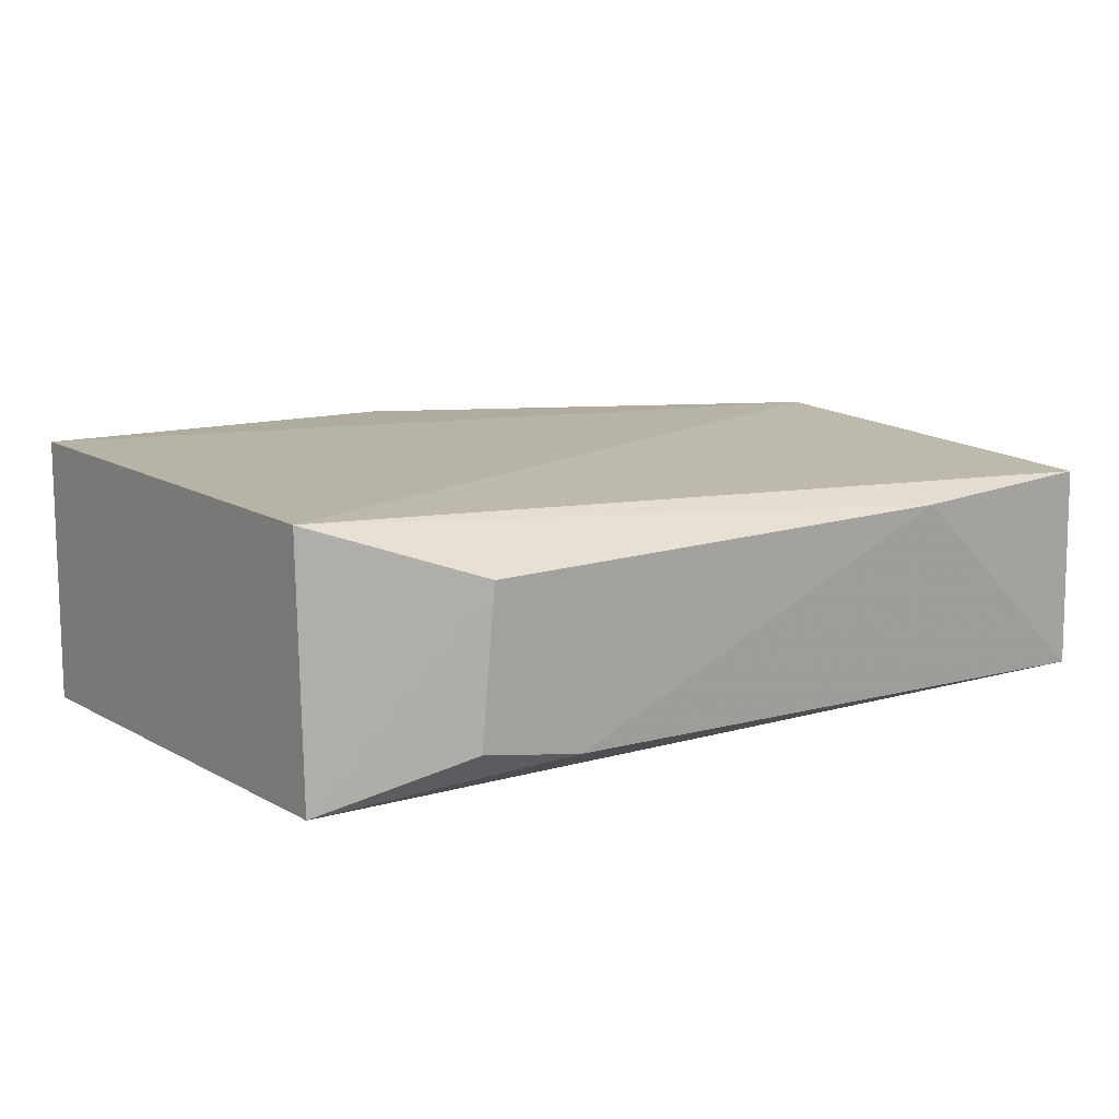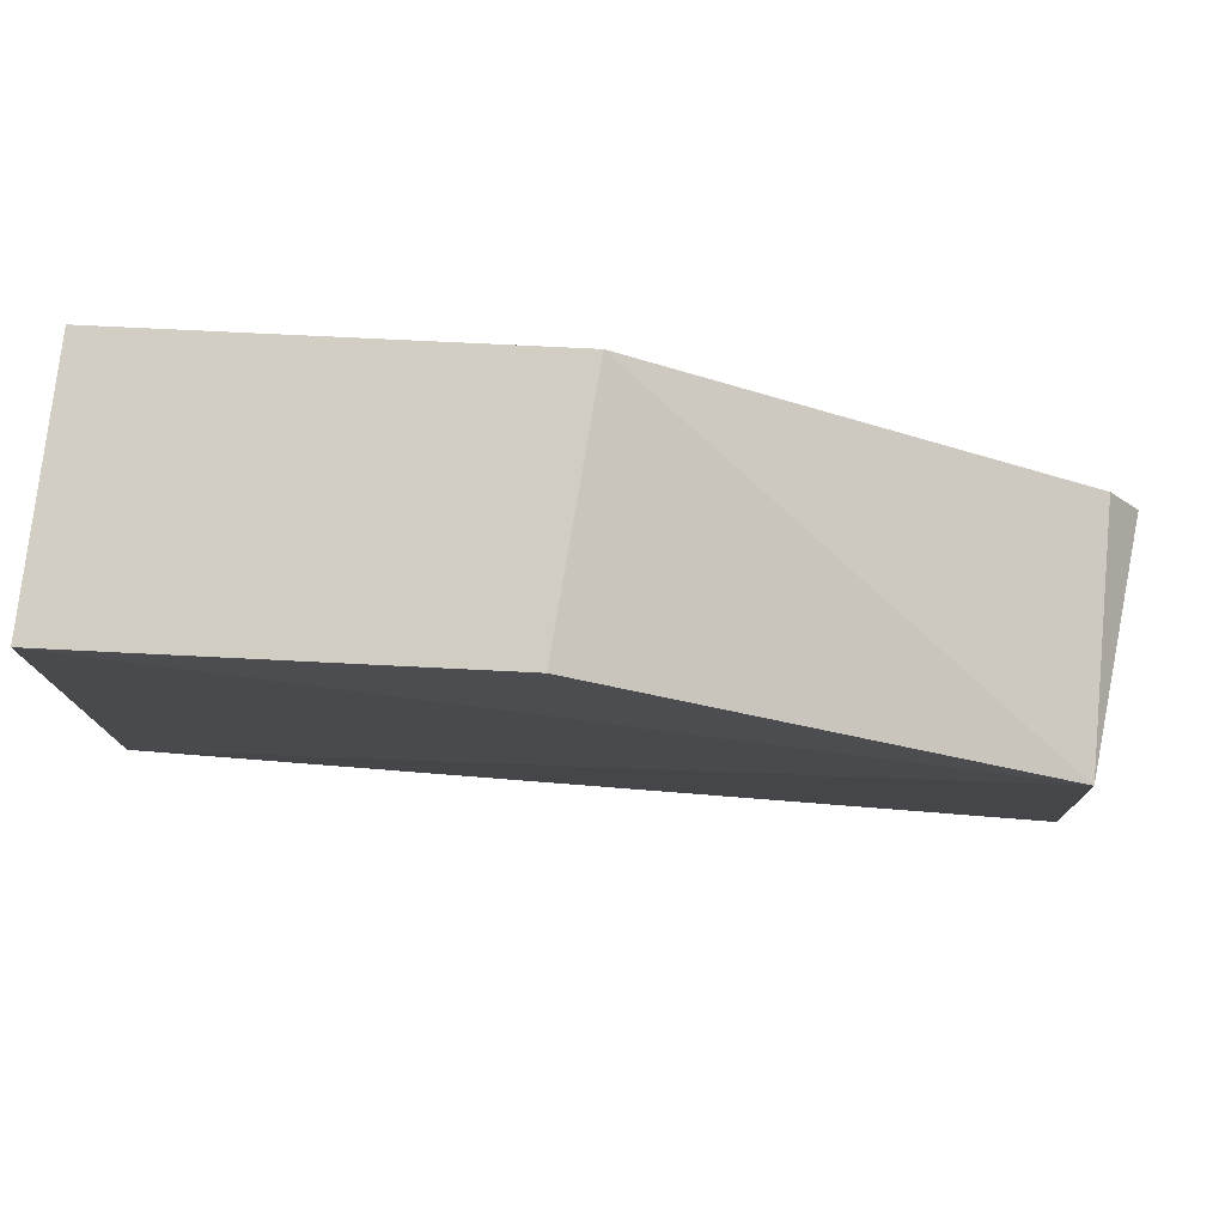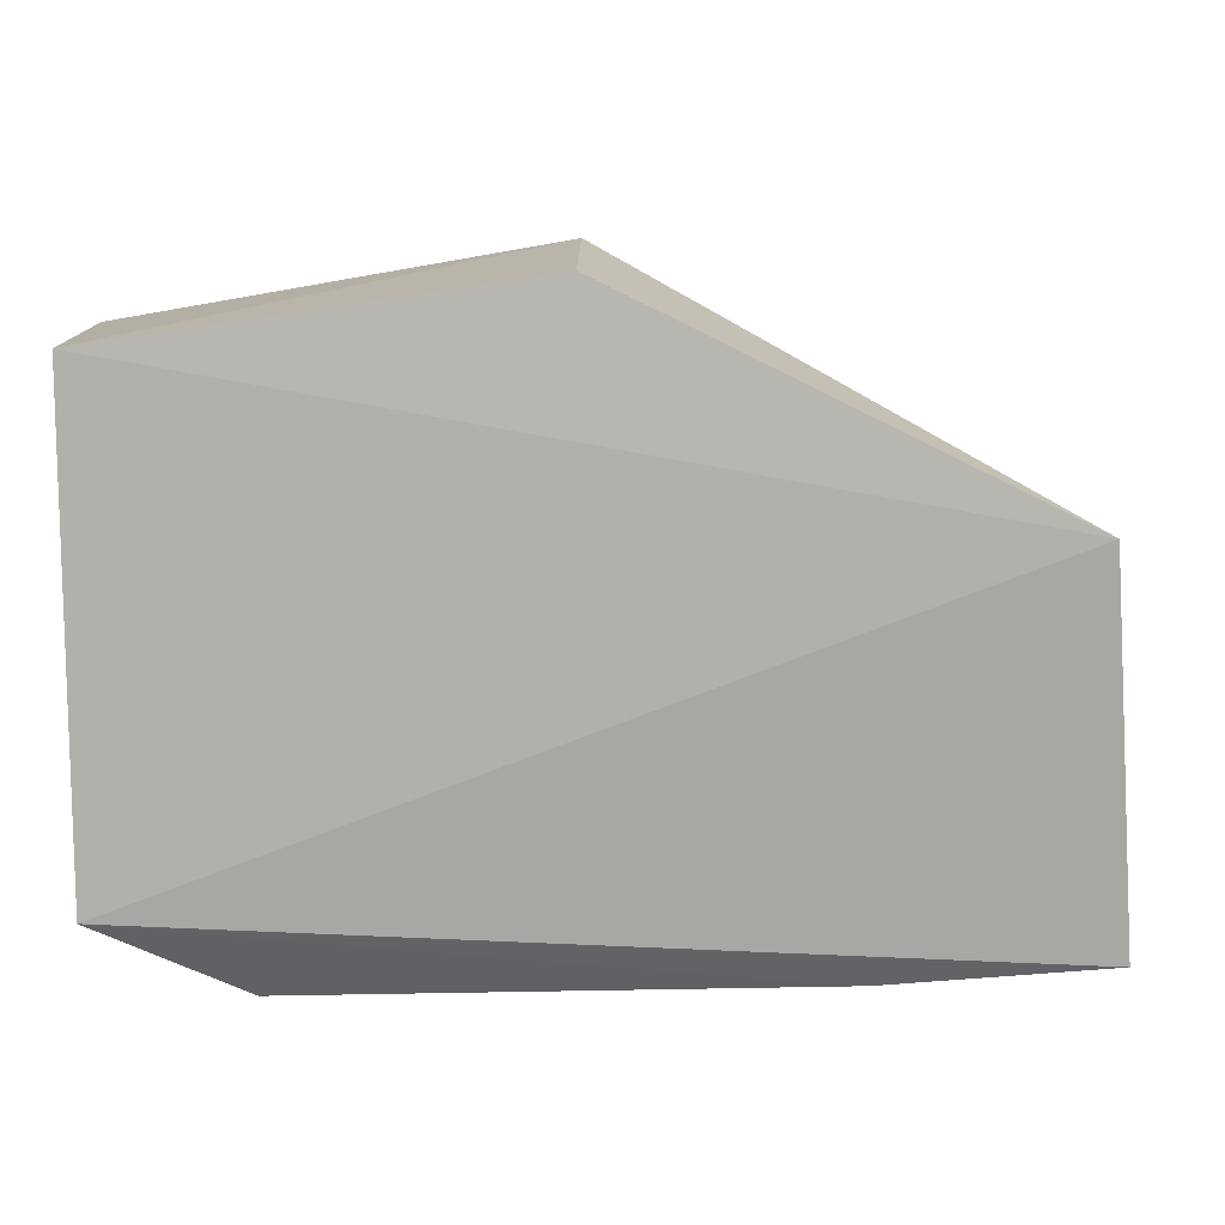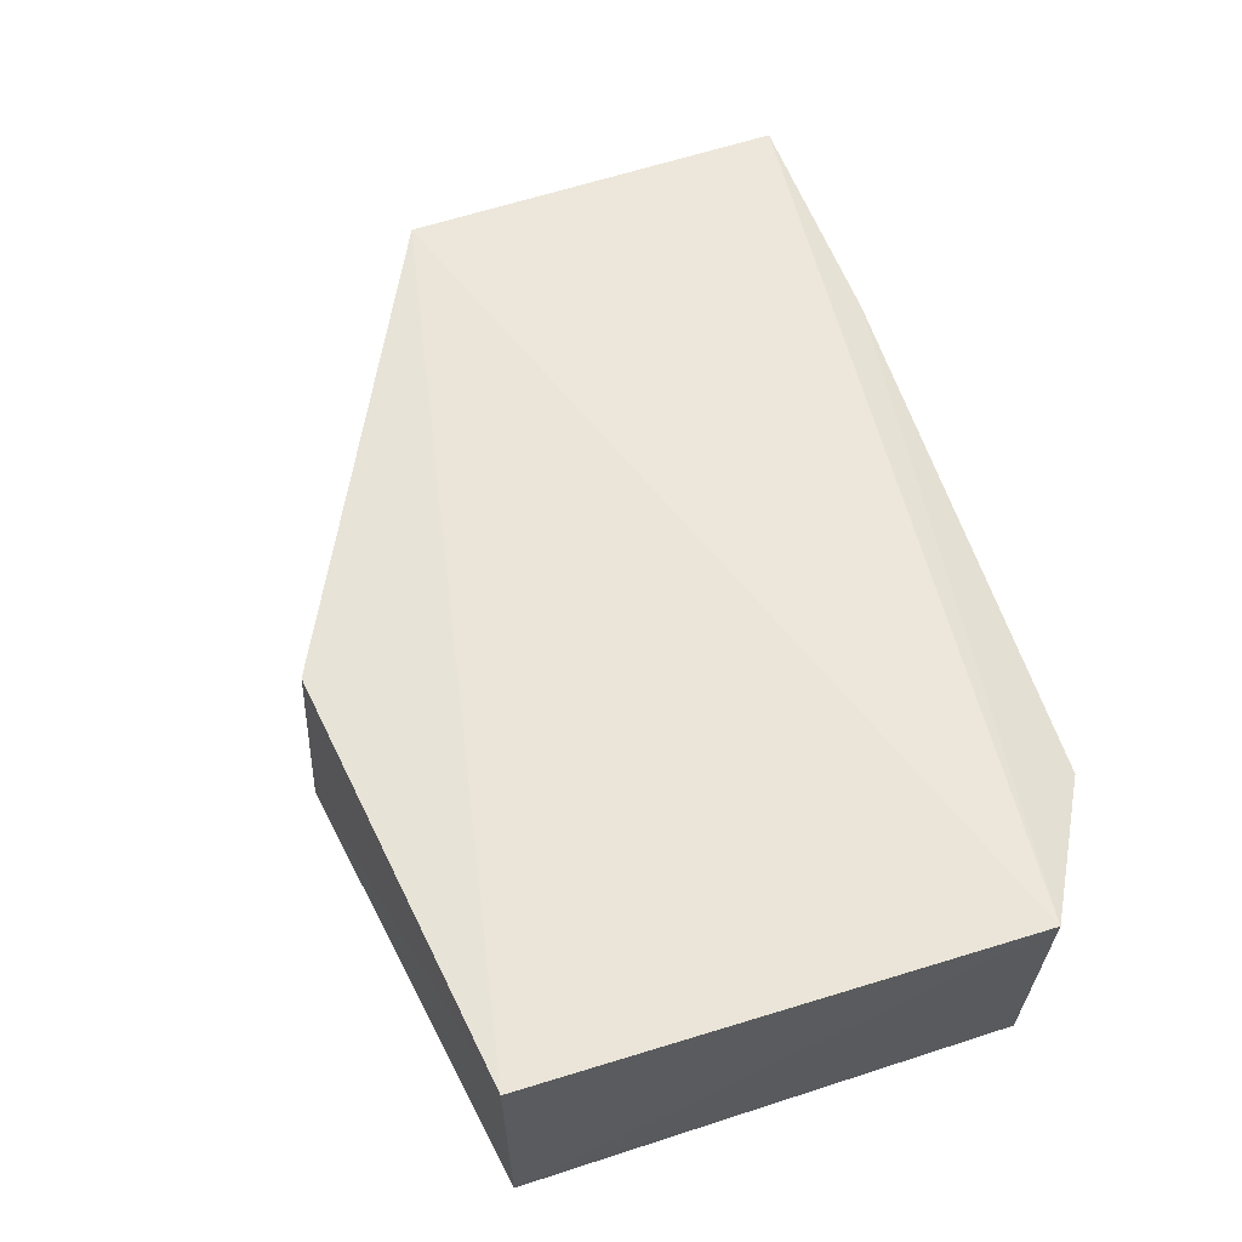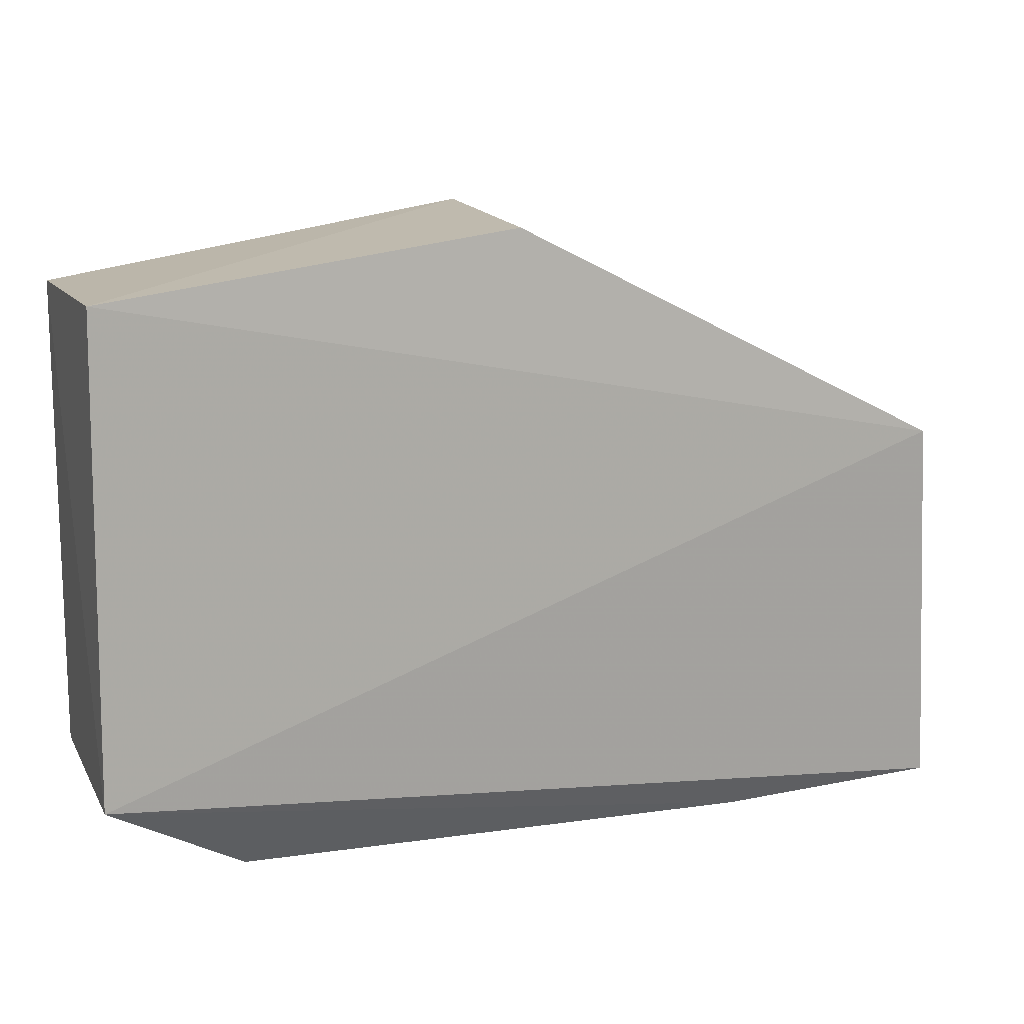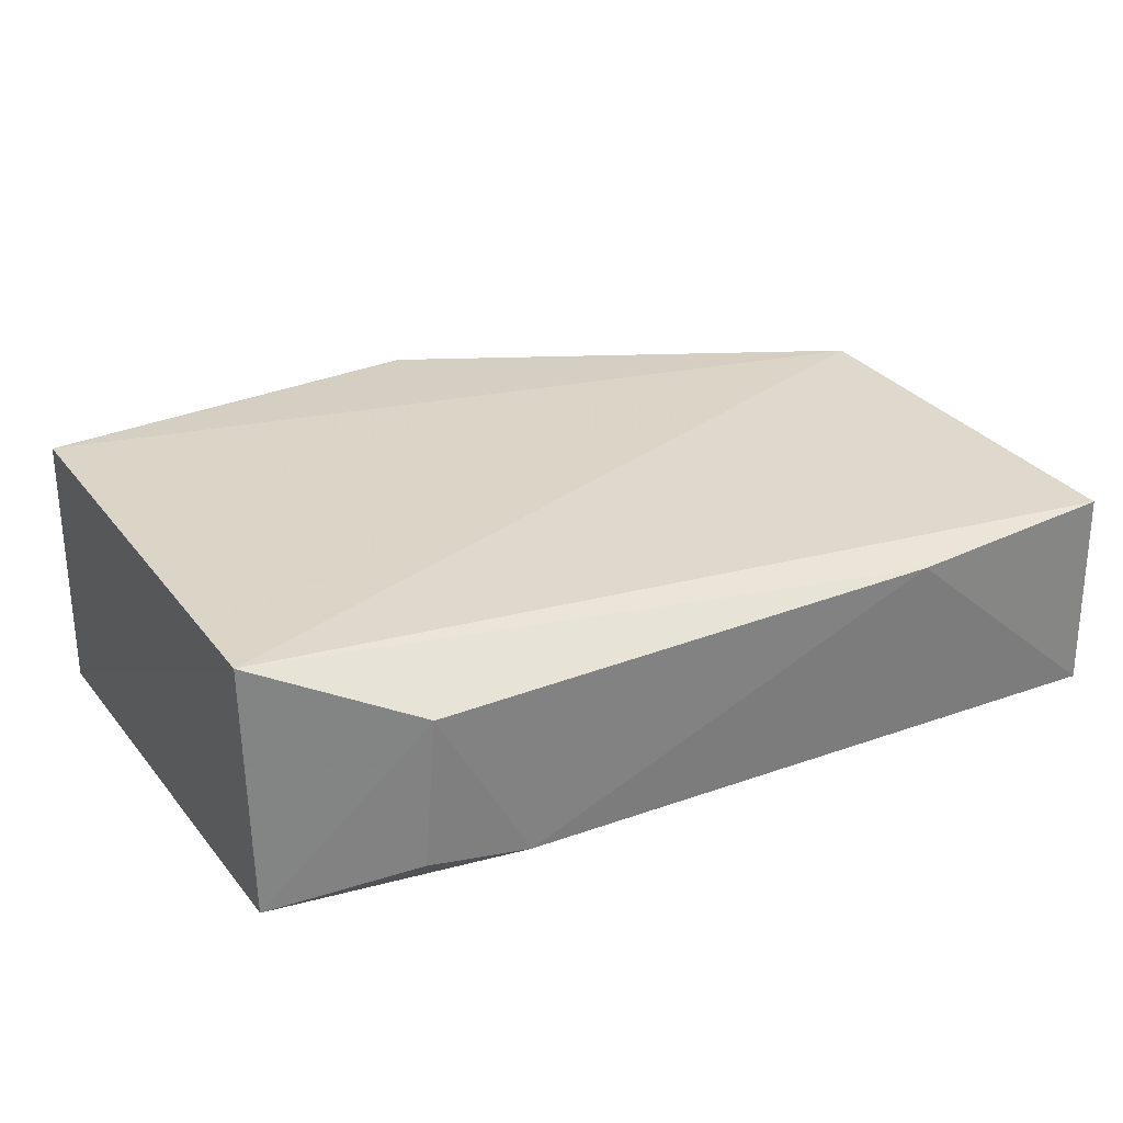
<metadata>
{"format":"obj","ext":"obj","renderer":"f3d","projection":"perspective","resolution":1024,"background":"white","views":[{"elev":12.4,"azim":-37.2,"up":"+Z"},{"elev":76.5,"azim":6.4,"up":"+Y"},{"elev":11.1,"azim":-2.9,"up":"+Y"},{"elev":60.9,"azim":-107.8,"up":"+Z"},{"elev":11.6,"azim":-19.6,"up":"+Y"},{"elev":28.4,"azim":-30.1,"up":"+Z"}]}
</metadata>
<code>
v -0.06926 -0.004903 0.01485
v -0.06771 -0.02332 0.01328
v -0.06771 -0.007779 0.002415
v -0.1109 0.002923 0.002902
v -0.1109 -0.02006 0.01526
v -0.09018 0.006443 0.002834
v -0.1108 0.002916 0.01561
v -0.1107 -0.02011 0.002955
v -0.06932 -0.005528 0.002464
v -0.09086 0.005774 0.01498
v -0.06743 -0.02322 0.003251
v -0.104 -0.02409 0.01281
v -0.07858 -0.02407 0.01294
v -0.09935 -0.02384 0.004564
v -0.1044 -0.02371 0.005433
f 1 2 3
f 5 2 1
f 7 5 1
f 7 4 5
f 7 6 4
f 8 5 4
f 8 4 3
f 9 6 1
f 9 1 3
f 9 3 4
f 9 4 6
f 10 7 1
f 10 1 6
f 10 6 7
f 11 8 3
f 11 3 2
f 12 5 8
f 13 2 5
f 13 5 12
f 13 11 2
f 14 8 11
f 14 13 12
f 14 11 13
f 15 14 12
f 15 12 8
f 15 8 14

</code>
